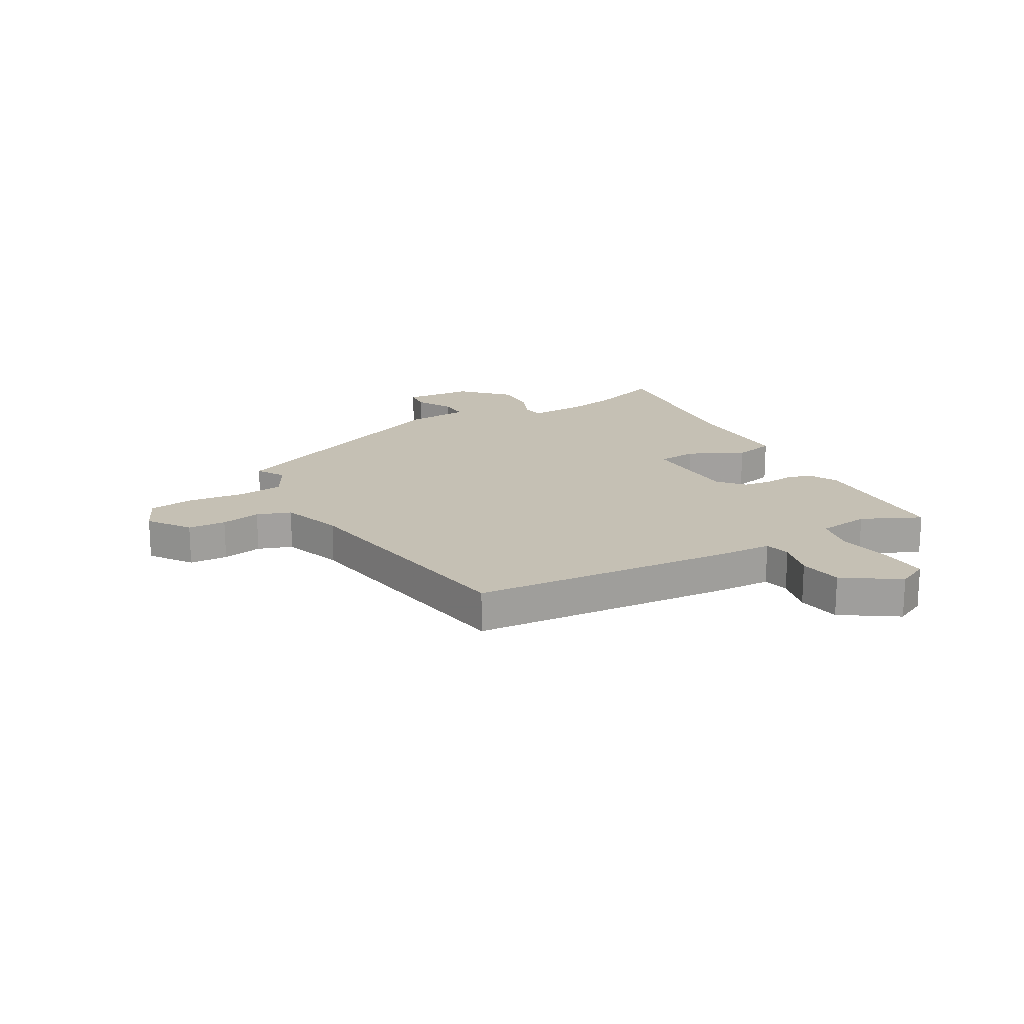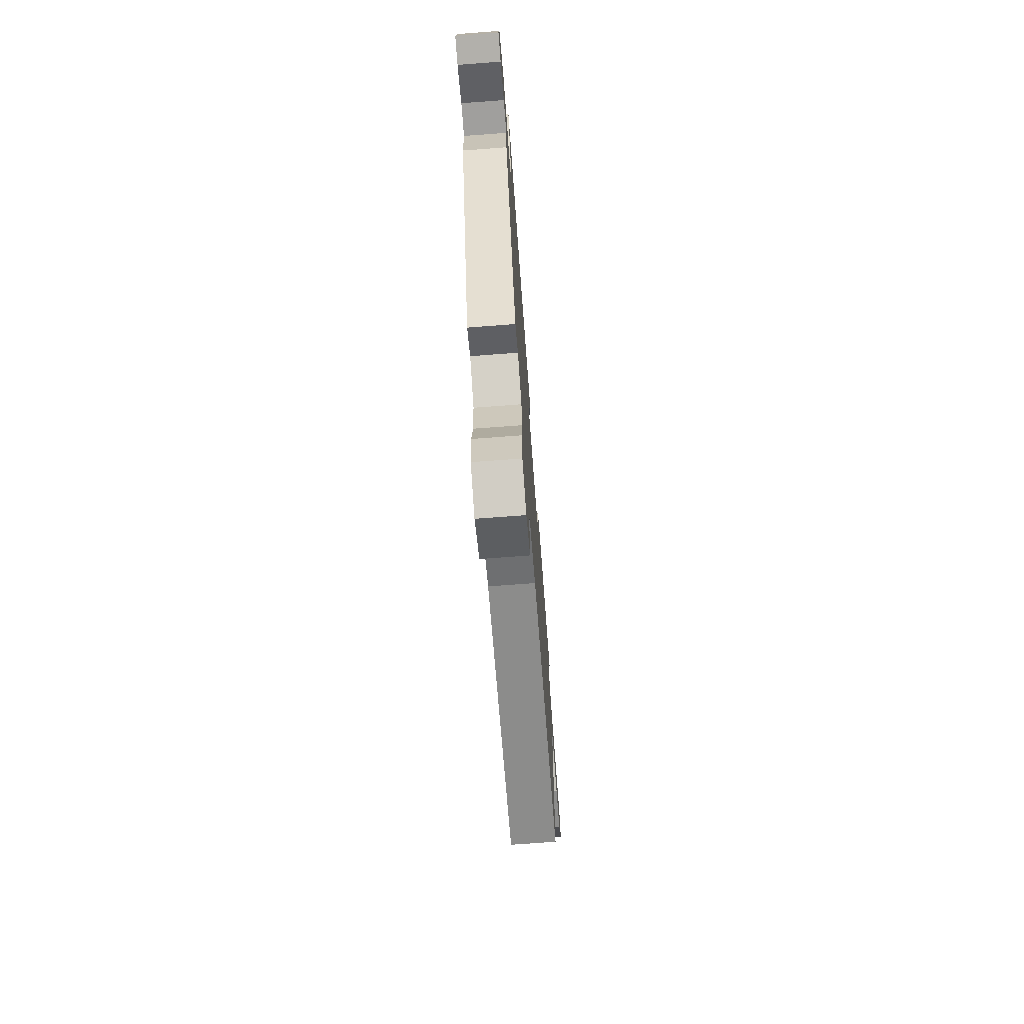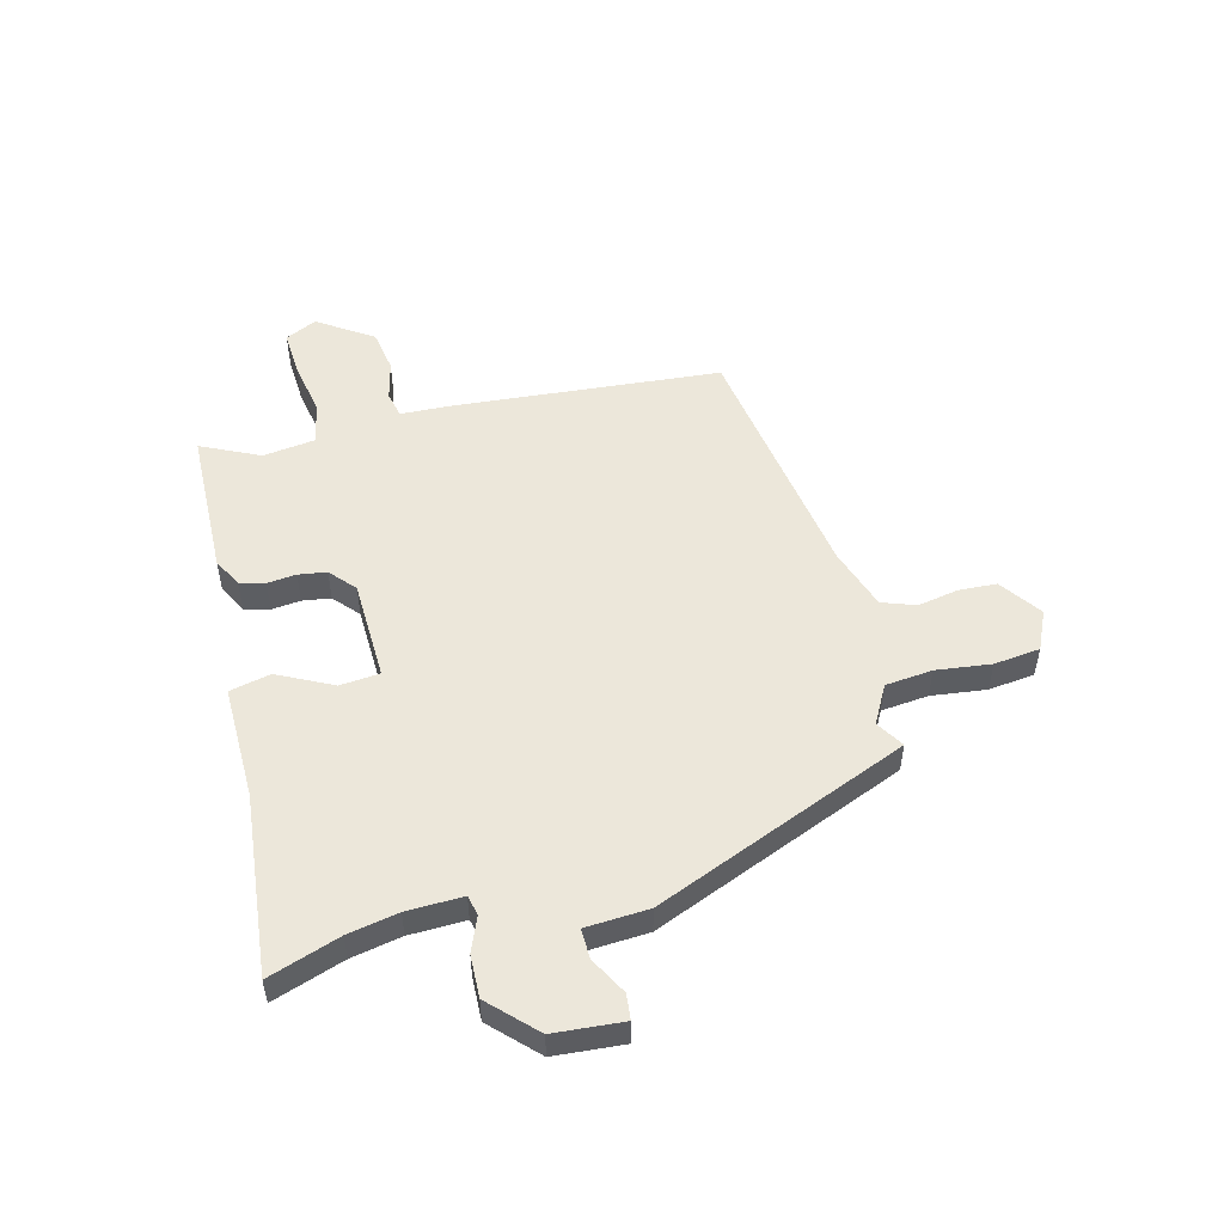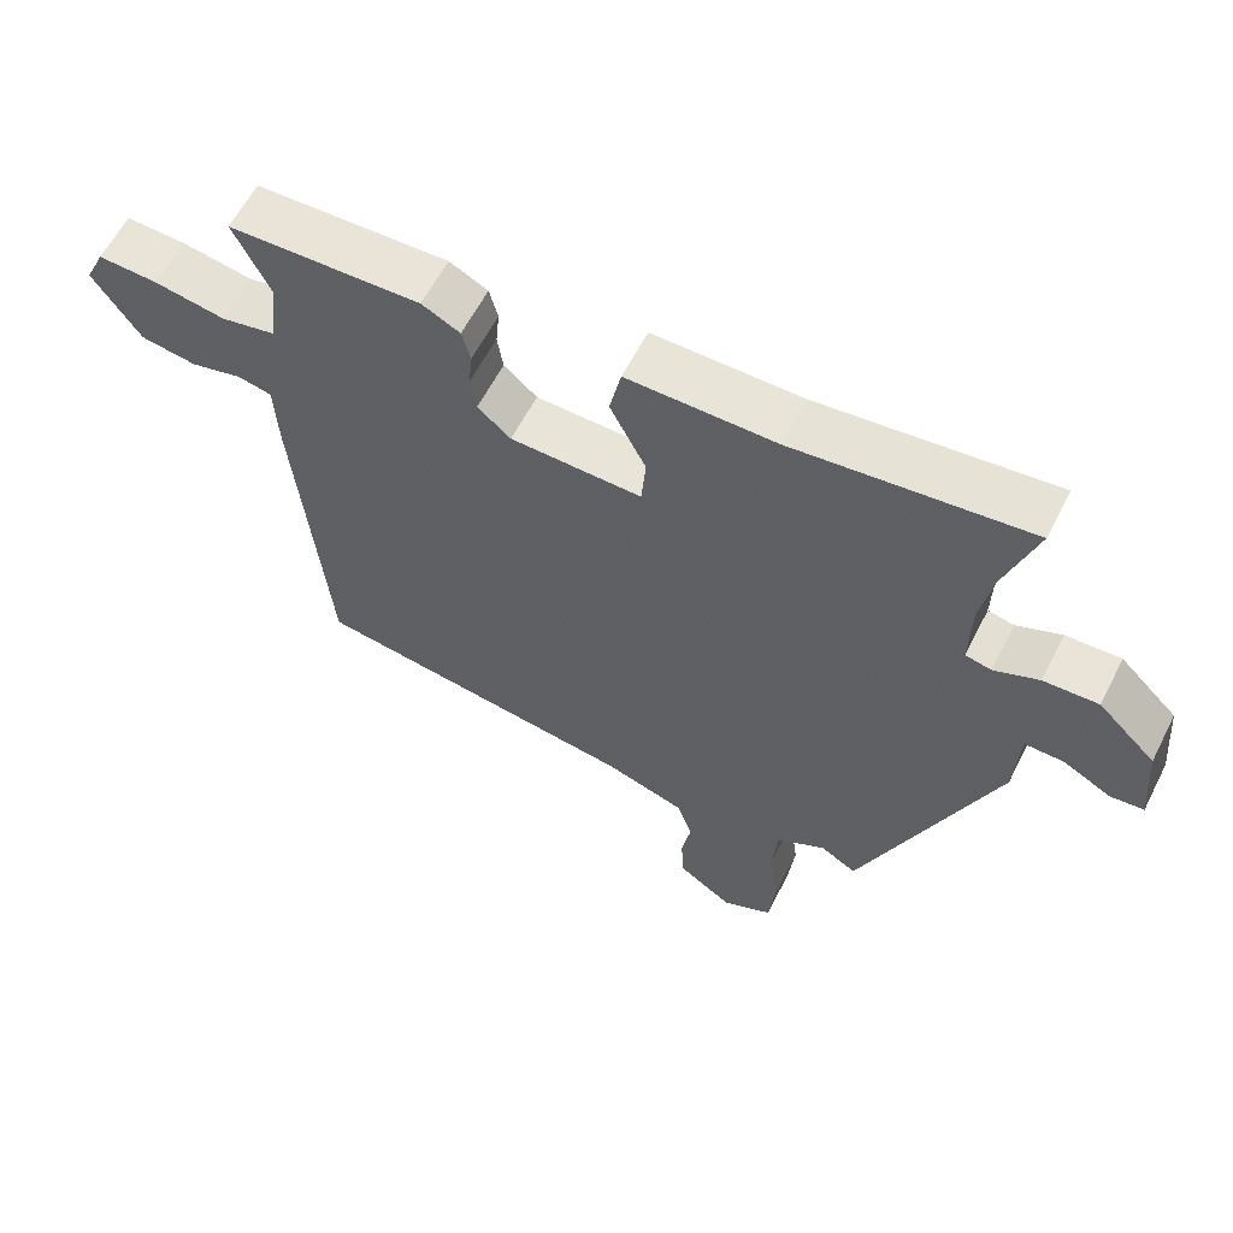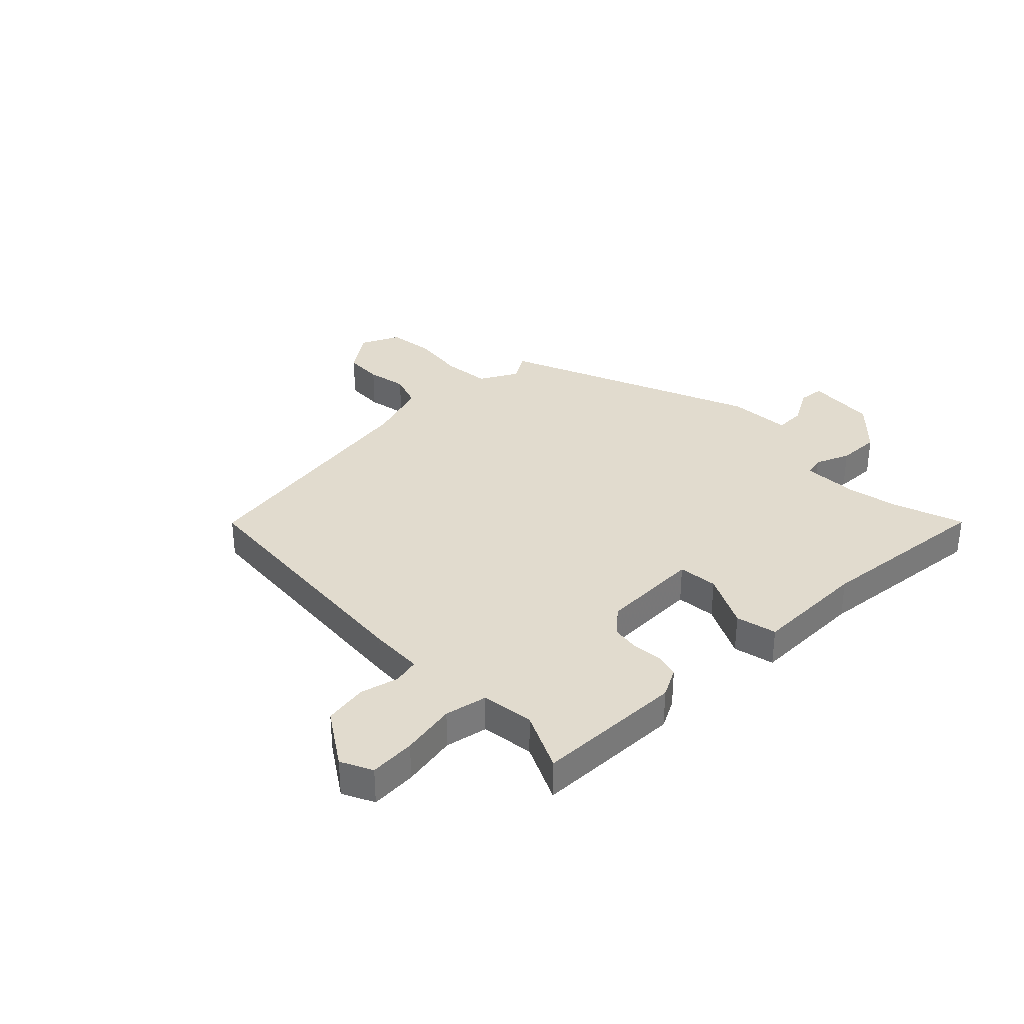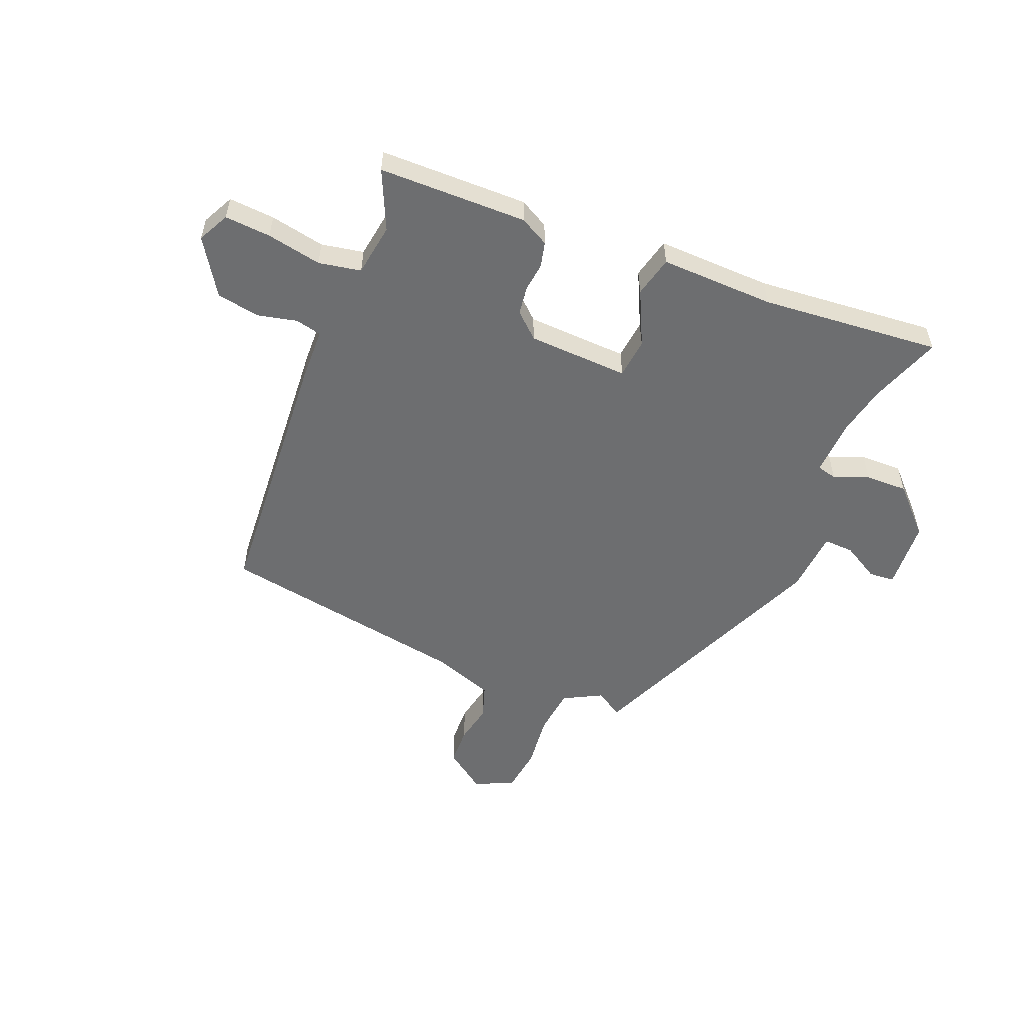
<metadata>
{"format":"obj","ext":"obj","renderer":"f3d","projection":"perspective","resolution":1024,"background":"white","views":[{"elev":18.4,"azim":-120.1,"up":"+Y"},{"elev":-72.4,"azim":94.3,"up":"+Z"},{"elev":52.0,"azim":75.1,"up":"+Y"},{"elev":60.5,"azim":27.0,"up":"+Z"},{"elev":33.9,"azim":-45.0,"up":"+Y"},{"elev":-54.2,"azim":-23.4,"up":"+Y"}]}
</metadata>
<code>
v 0.359 0.07 -0.505
v 0.309 0.07 -0.475
v 0.241 0.07 -0.513
v 0.233 0.07 -0.598
v 0.246 0.07 -0.697
v 0.237 0.07 -0.78
v 0.167 0.07 -0.813
v 0.092 0.07 -0.761
v 0.088 0.07 -0.692
v 0.101 0.07 -0.62
v 0.079 0.07 -0.559
v -0.032 0.07 -0.523
v -0.487 0.07 -0.456
v -0.531 0.07 0.019
v -0.536 0.07 0.116
v -0.583 0.07 0.126
v -0.654 0.07 0.108
v -0.732 0.07 0.12
v -0.798 0.07 0.218
v -0.771 0.07 0.275
v -0.688 0.07 0.271
v -0.589 0.07 0.254
v -0.513 0.07 0.27
v -0.501 0.07 0.365
v -0.552 0.07 0.47
v -0.285 0.07 0.479
v -0.232 0.07 0.452
v -0.22 0.07 0.407
v -0.225 0.07 0.355
v -0.217 0.07 0.304
v -0.171 0.07 0.264
v 0.011 0.07 0.26
v 0.017 0.07 0.332
v -0.033 0.07 0.43
v -0.017 0.07 0.504
v 0.189 0.07 0.503
v 0.513 0.07 0.539
v 0.47 0.07 0.41
v 0.453 0.07 0.319
v 0.451 0.07 0.218
v 0.487 0.07 0.21
v 0.549 0.07 0.236
v 0.625 0.07 0.239
v 0.705 0.07 0.161
v 0.716 0.07 0.036
v 0.67 0.07 0.031
v 0.603 0.07 0.067
v 0.549 0.07 0.068
v 0.543 0.07 -0.046
v 0.359 0 -0.505
v 0.309 0 -0.475
v 0.241 0 -0.513
v 0.233 0 -0.598
v 0.246 0 -0.697
v 0.237 0 -0.78
v 0.167 0 -0.813
v 0.092 0 -0.761
v 0.088 0 -0.692
v 0.101 0 -0.62
v 0.079 0 -0.559
v -0.032 0 -0.523
v -0.487 0 -0.456
v -0.531 0 0.019
v -0.536 0 0.116
v -0.583 0 0.126
v -0.654 0 0.108
v -0.732 0 0.12
v -0.798 0 0.218
v -0.771 0 0.275
v -0.688 0 0.271
v -0.589 0 0.254
v -0.513 0 0.27
v -0.501 0 0.365
v -0.552 0 0.47
v -0.285 0 0.479
v -0.232 0 0.452
v -0.22 0 0.407
v -0.225 0 0.355
v -0.217 0 0.304
v -0.171 0 0.264
v 0.011 0 0.26
v 0.017 0 0.332
v -0.033 0 0.43
v -0.017 0 0.504
v 0.189 0 0.503
v 0.513 0 0.539
v 0.47 0 0.41
v 0.453 0 0.319
v 0.451 0 0.218
v 0.487 0 0.21
v 0.549 0 0.236
v 0.625 0 0.239
v 0.705 0 0.161
v 0.716 0 0.036
v 0.67 0 0.031
v 0.603 0 0.067
v 0.549 0 0.068
v 0.543 0 -0.046
f 48 49 1 2
f 44 45 46 47
f 44 47 48
f 41 42 43 44
f 40 41 44 48
f 36 37 38
f 36 38 39
f 33 34 35 36
f 32 33 36 39
f 26 27 28 29
f 24 25 26 29
f 23 24 29 30
f 22 23 30 31
f 20 21 22
f 19 20 22
f 16 17 18 19
f 15 16 19 22
f 12 13 14 15
f 11 12 15 22
f 7 8 9 10
f 5 6 7 10
f 4 5 10 11
f 3 4 11 22
f 40 48 2 3
f 32 39 40 3
f 3 22 31 32
f 51 50 98 97
f 96 95 94 93
f 97 96 93
f 93 92 91 90
f 97 93 90 89
f 87 86 85
f 88 87 85
f 85 84 83 82
f 88 85 82 81
f 78 77 76 75
f 78 75 74 73
f 79 78 73 72
f 80 79 72 71
f 71 70 69
f 71 69 68
f 68 67 66 65
f 71 68 65 64
f 64 63 62 61
f 71 64 61 60
f 59 58 57 56
f 59 56 55 54
f 60 59 54 53
f 71 60 53 52
f 52 51 97 89
f 52 89 88 81
f 81 80 71 52
f 1 50 51 2
f 2 51 52 3
f 3 52 53 4
f 4 53 54 5
f 5 54 55 6
f 6 55 56 7
f 7 56 57 8
f 8 57 58 9
f 9 58 59 10
f 10 59 60 11
f 11 60 61 12
f 12 61 62 13
f 13 62 63 14
f 14 63 64 15
f 15 64 65 16
f 16 65 66 17
f 17 66 67 18
f 18 67 68 19
f 19 68 69 20
f 20 69 70 21
f 21 70 71 22
f 22 71 72 23
f 23 72 73 24
f 24 73 74 25
f 25 74 75 26
f 26 75 76 27
f 27 76 77 28
f 28 77 78 29
f 29 78 79 30
f 30 79 80 31
f 31 80 81 32
f 32 81 82 33
f 33 82 83 34
f 34 83 84 35
f 35 84 85 36
f 36 85 86 37
f 37 86 87 38
f 38 87 88 39
f 39 88 89 40
f 40 89 90 41
f 41 90 91 42
f 42 91 92 43
f 43 92 93 44
f 44 93 94 45
f 45 94 95 46
f 46 95 96 47
f 47 96 97 48
f 48 97 98 49
f 49 98 50 1

</code>
